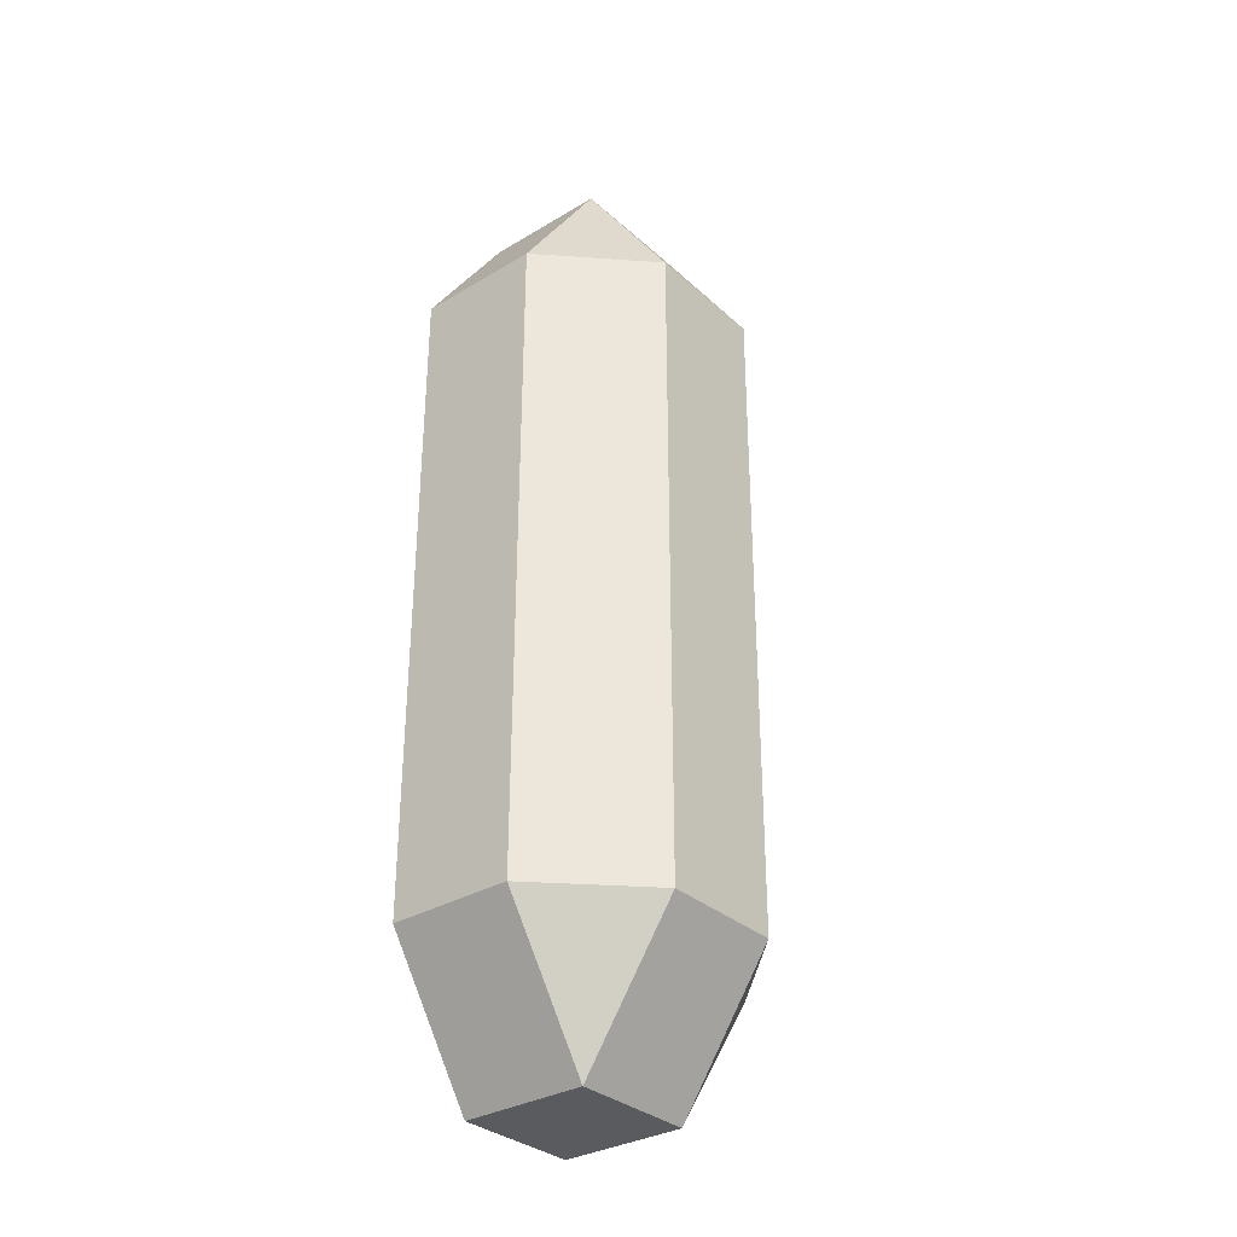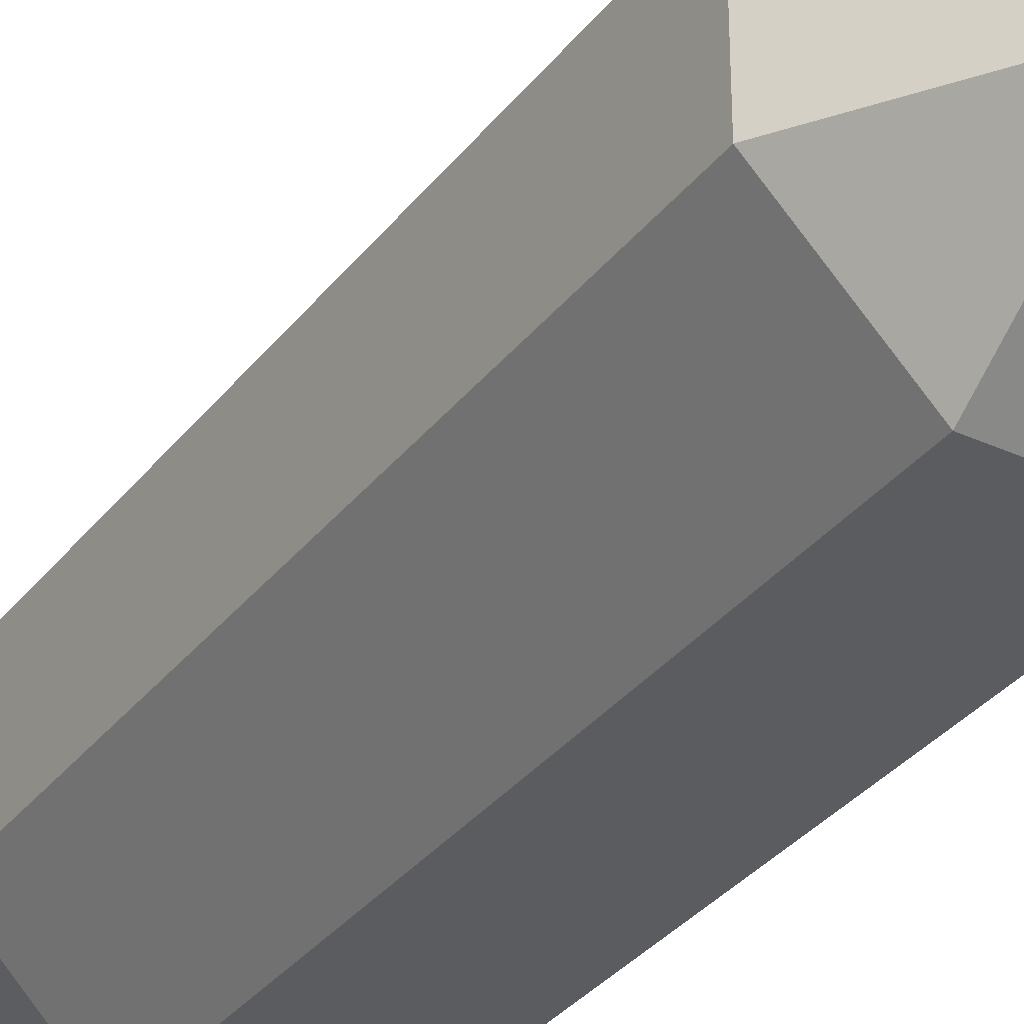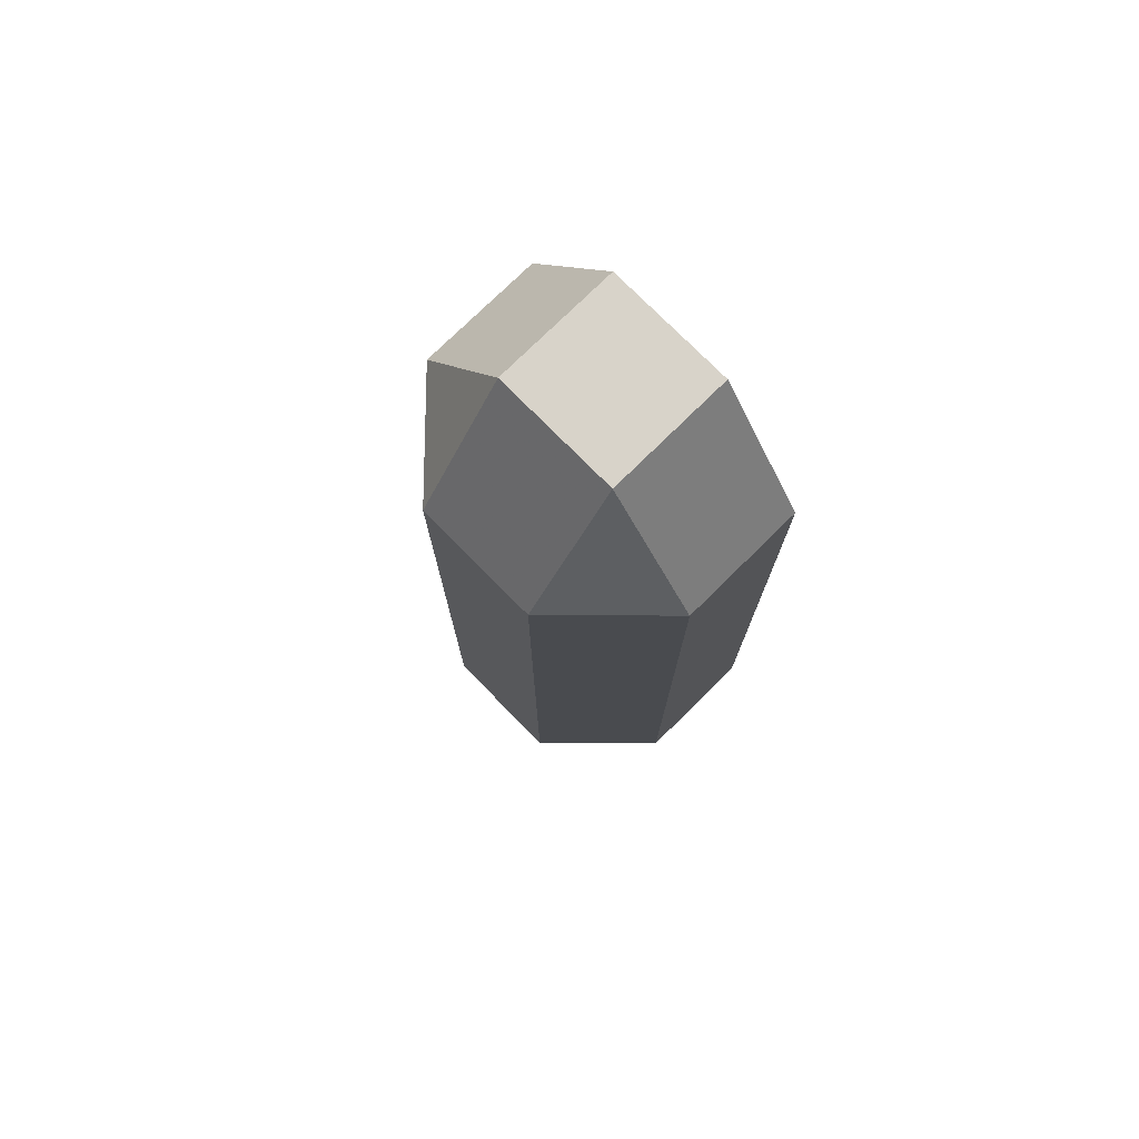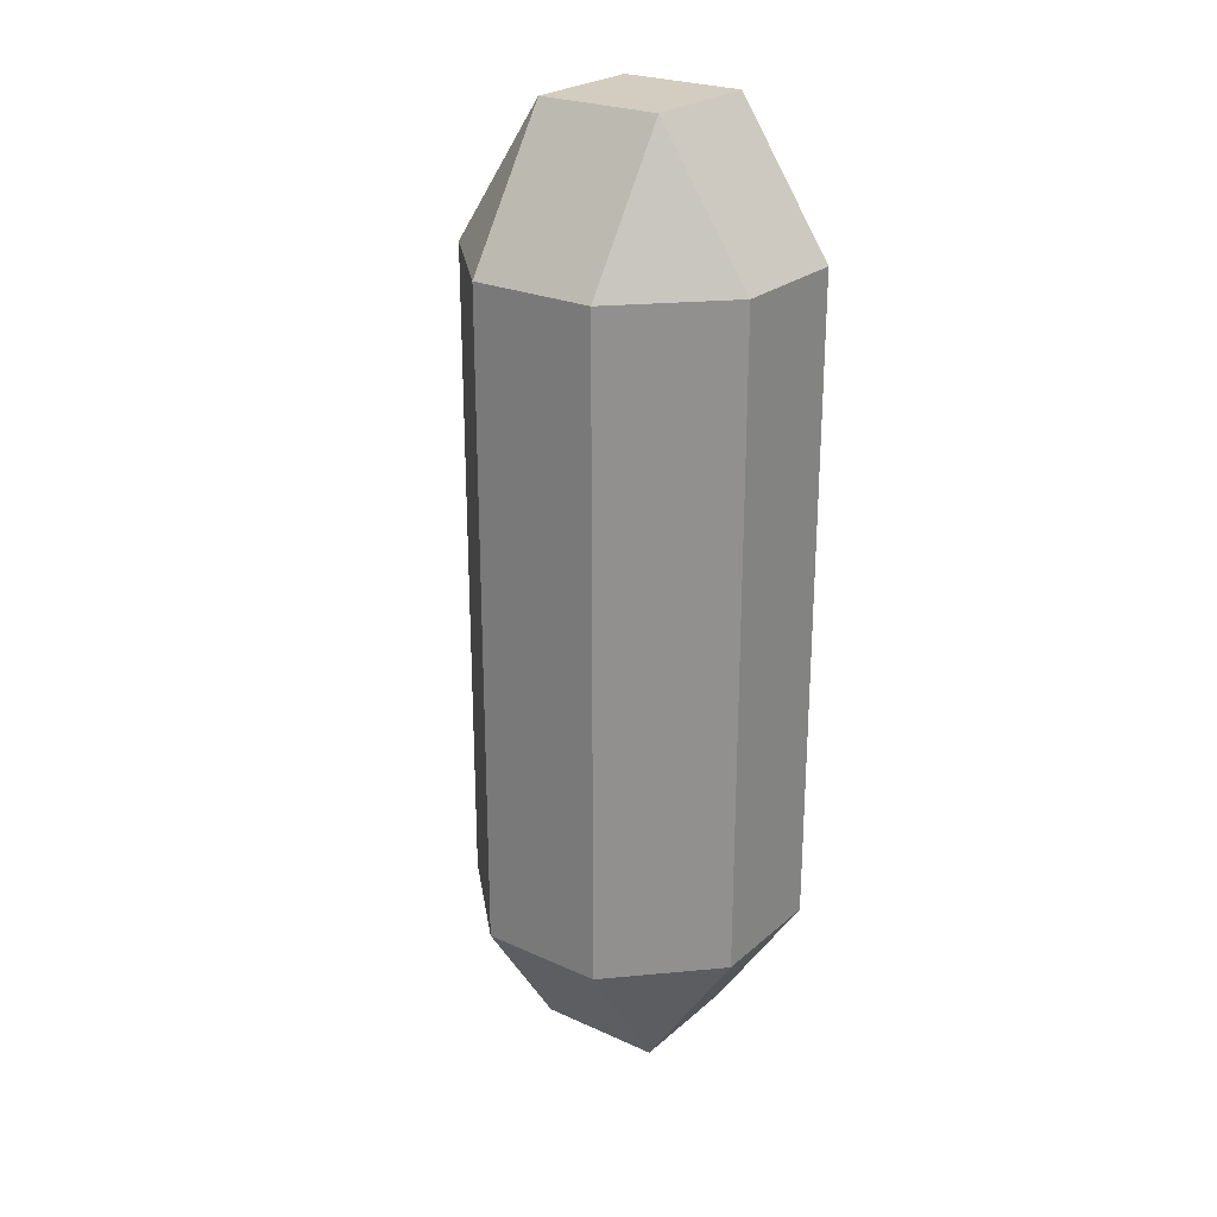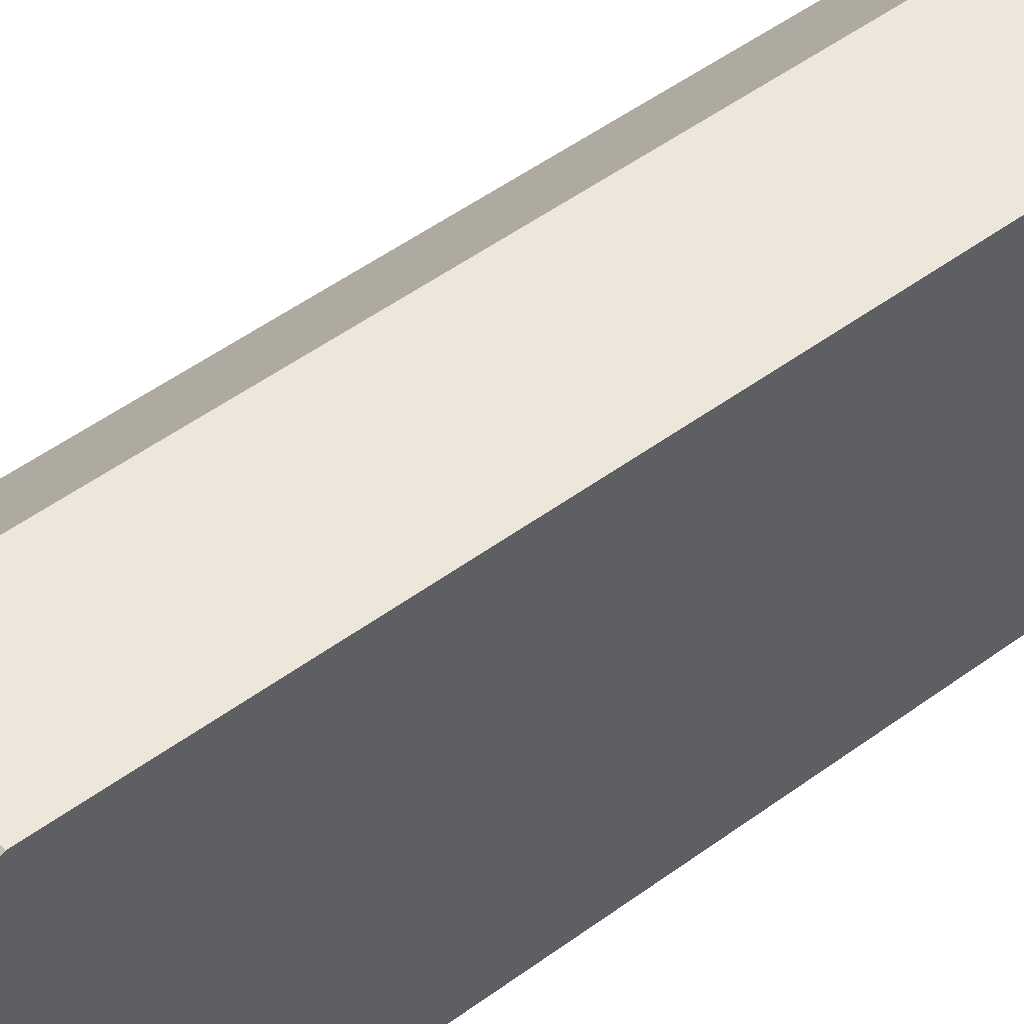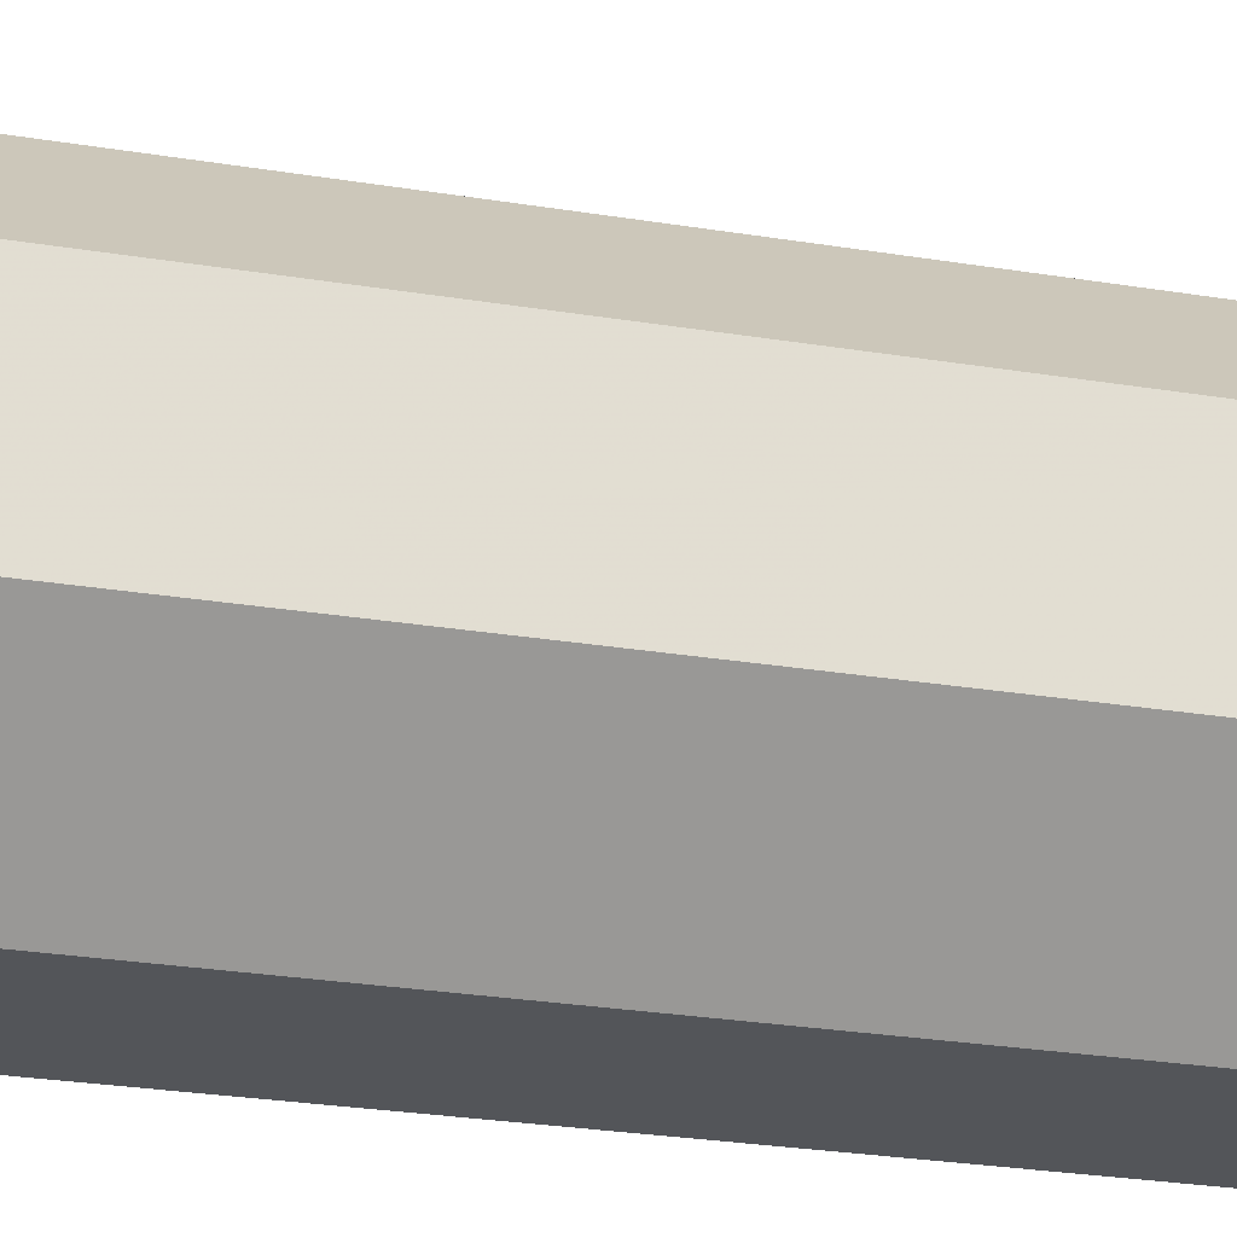
<metadata>
{"format":"obj","ext":"obj","renderer":"f3d","projection":"perspective","resolution":1024,"background":"white","views":[{"elev":-32.7,"azim":39.5,"up":"+Z"},{"elev":-33.8,"azim":148.0,"up":"+Y"},{"elev":75.8,"azim":135.4,"up":"+Z"},{"elev":24.7,"azim":126.3,"up":"+Z"},{"elev":50.4,"azim":-128.9,"up":"+Y"},{"elev":-24.5,"azim":74.4,"up":"+Y"}]}
</metadata>
<code>
v 2.9 0.75 -0.525
v 2.9 0.9 -0.75
v 2.9 0.9 0.75
v 2.9 0.75 0.525
v 2.9 1.1 -0.75
v 2.9 1.25 -0.525
v 2.9 1.25 0.525
v 2.9 1.1 0.75
v 3.1 1.1 -0.75
v 3.1 1.25 -0.525
v 3.25 1.1 -0.525
v 3.25 1.1 0.525
v 3.1 1.25 0.525
v 3.1 1.1 0.75
v 3.1 0.9 -0.75
v 3.25 0.9 -0.525
v 3.1 0.75 -0.525
v 3.1 0.75 0.525
v 3.25 0.9 0.525
v 3.1 0.9 0.75
f 1 2 15 17
f 3 4 18 20
f 5 6 10 9
f 7 8 14 13
f 9 11 16 15
f 11 10 13 12
f 12 14 20 19
f 17 16 19 18
f 6 7 13 10
f 11 12 19 16
f 17 18 4 1
f 3 20 14 8
f 15 2 5 9
f 9 10 11
f 12 13 14
f 15 16 17
f 18 19 20
f 1 4 7 6
f 3 8 7 4
f 5 2 1 6

</code>
